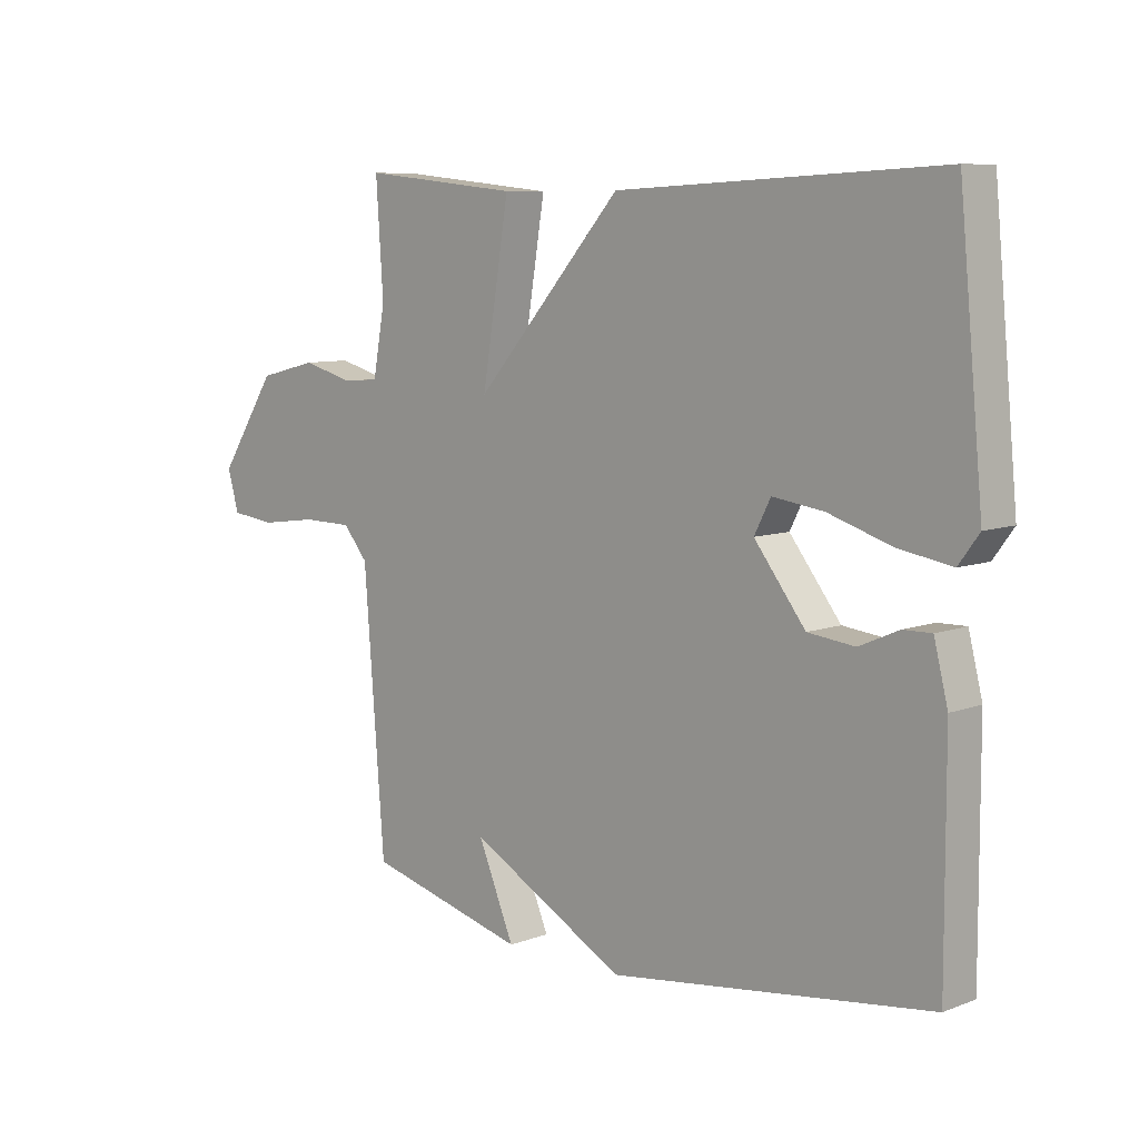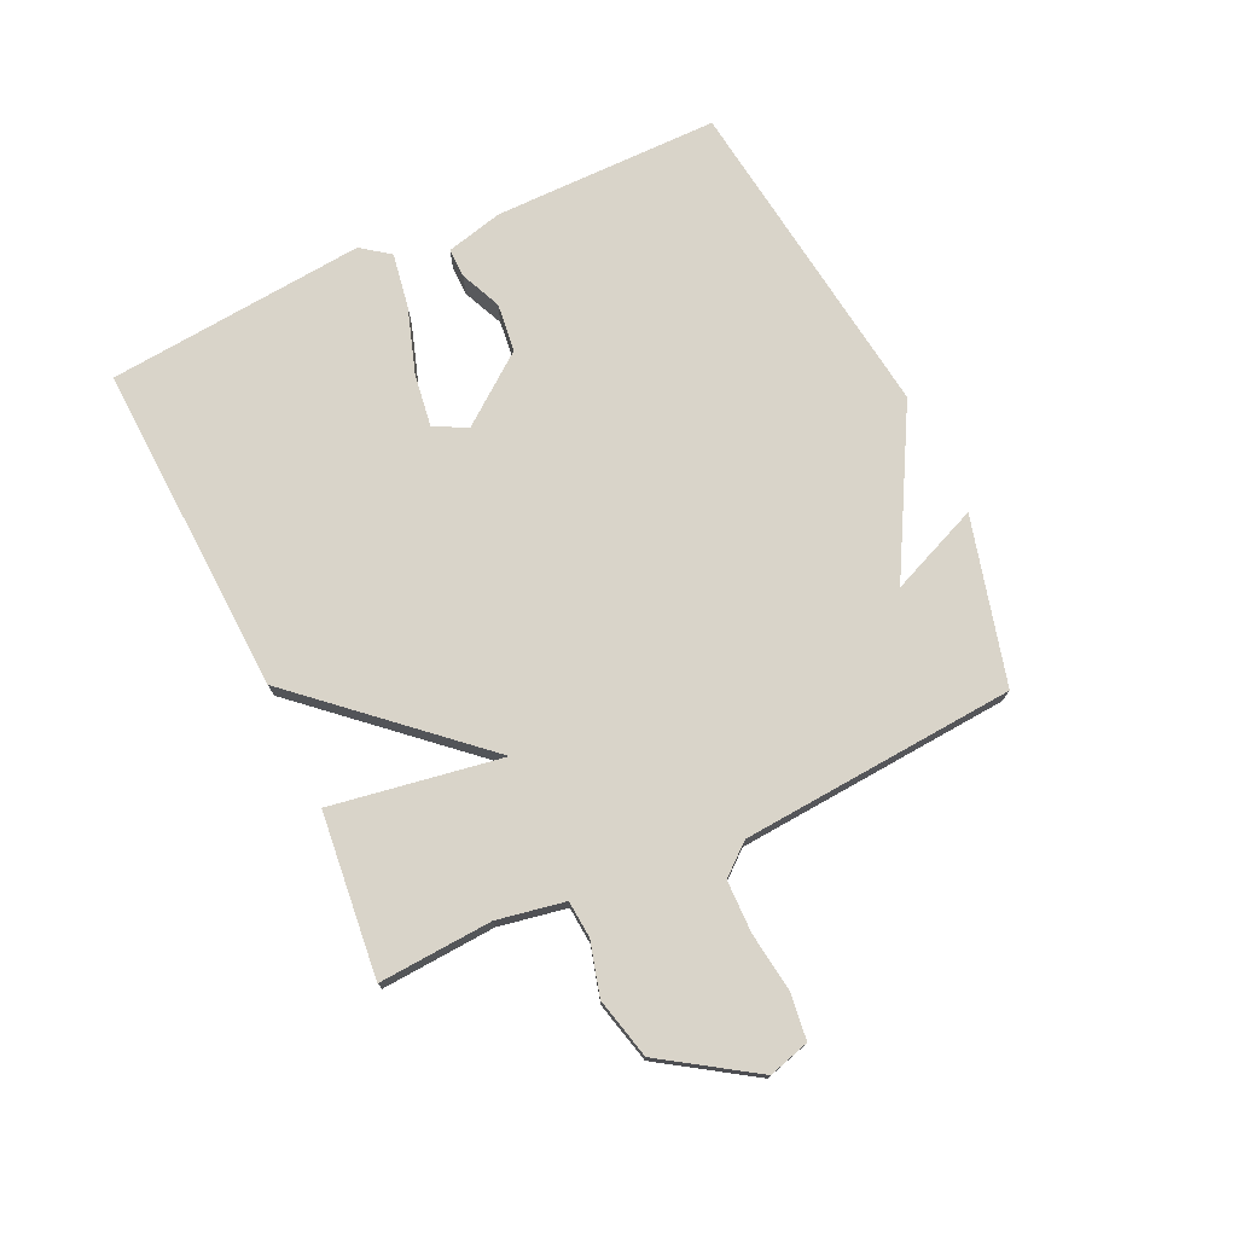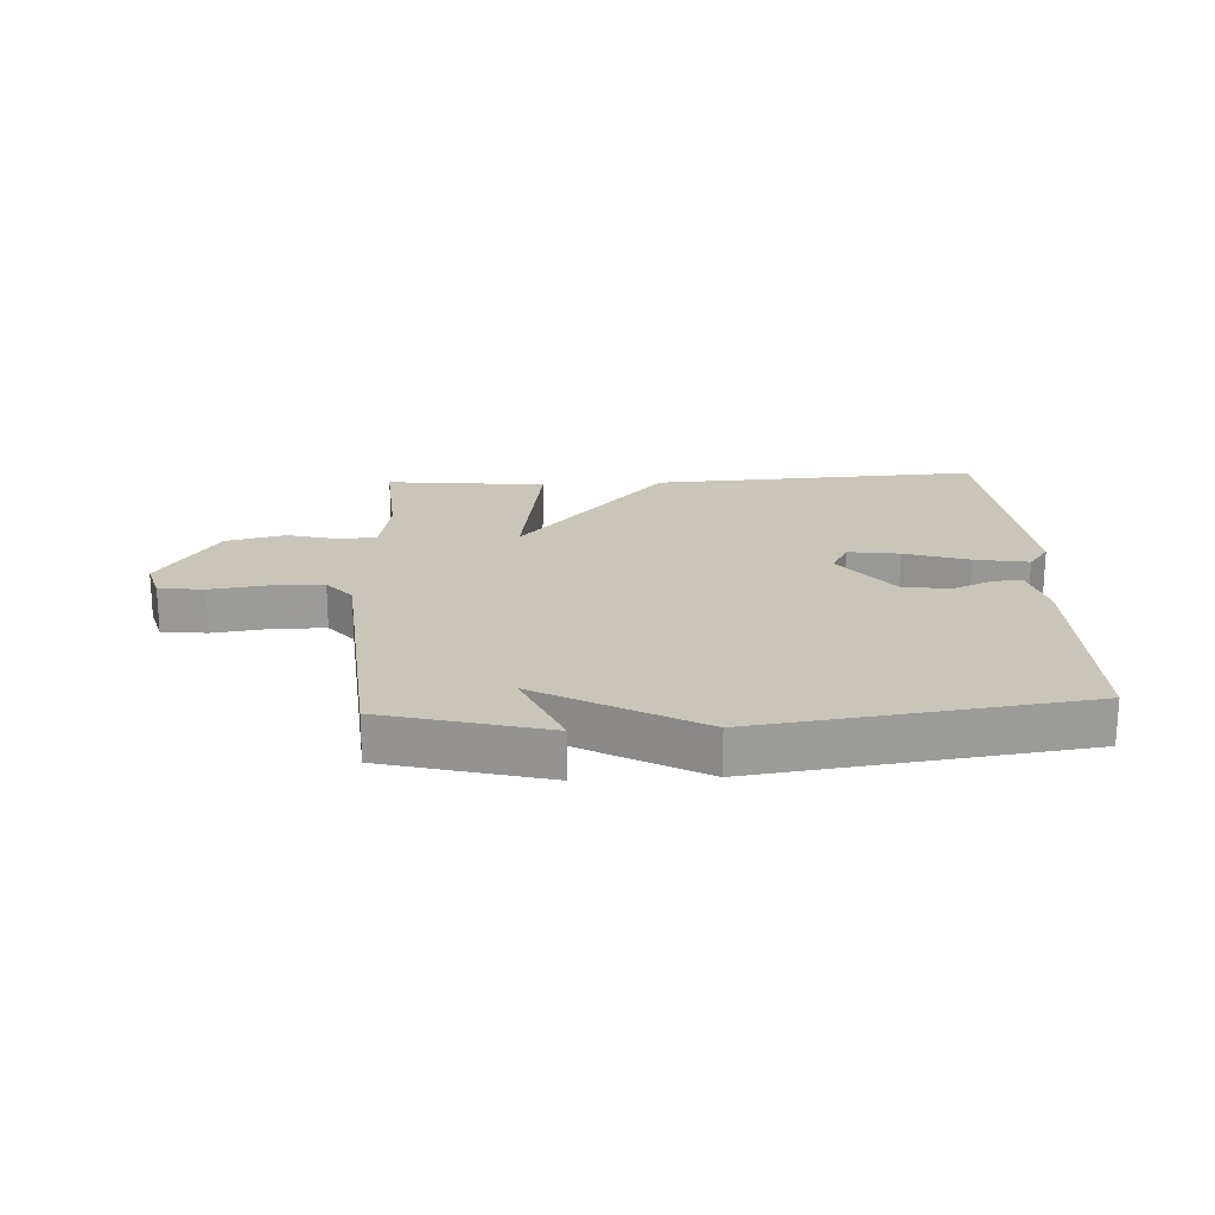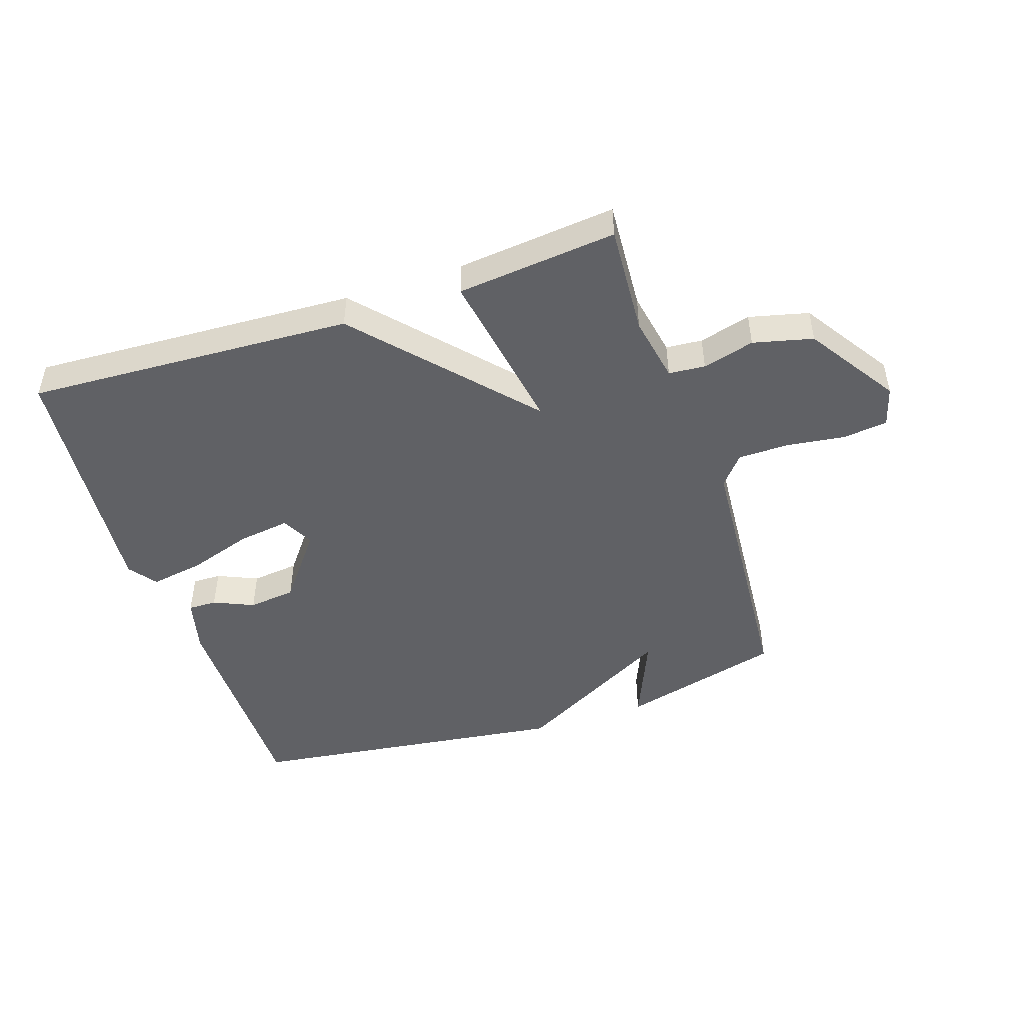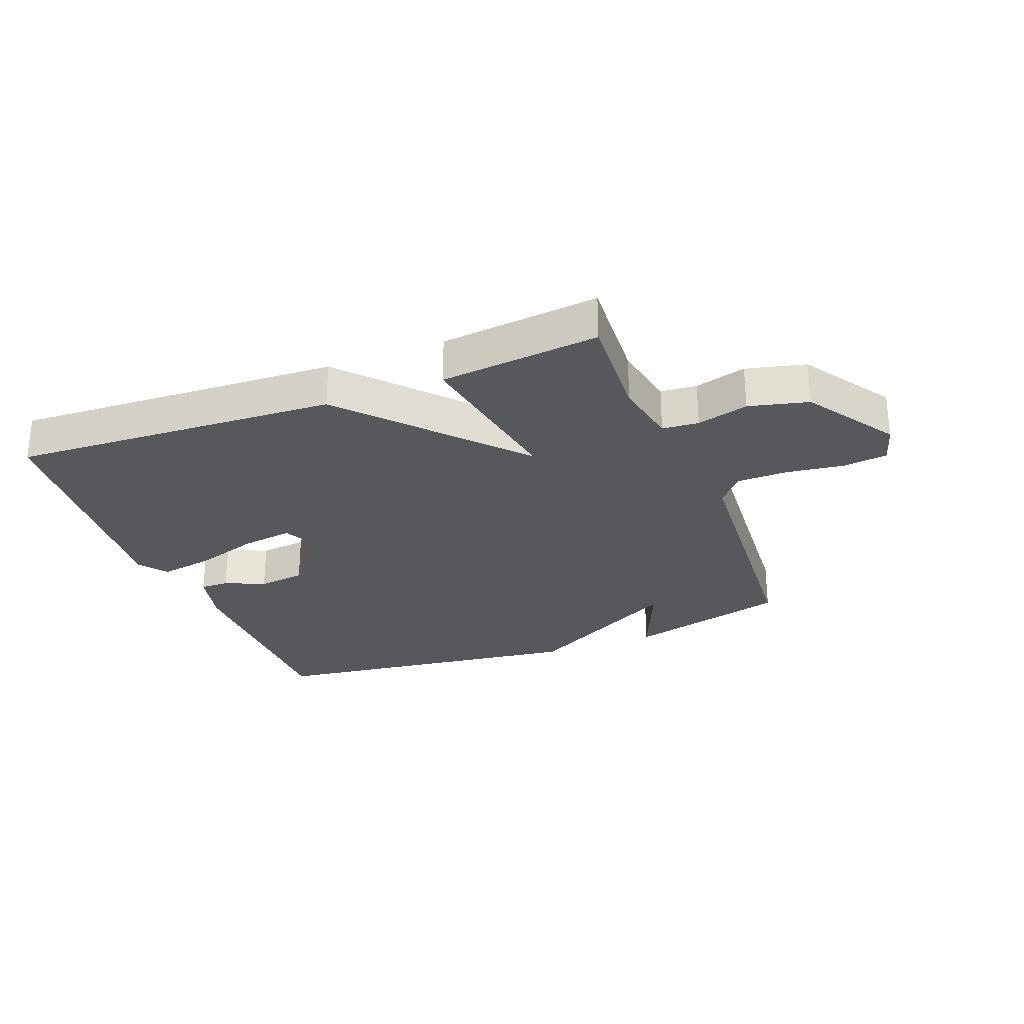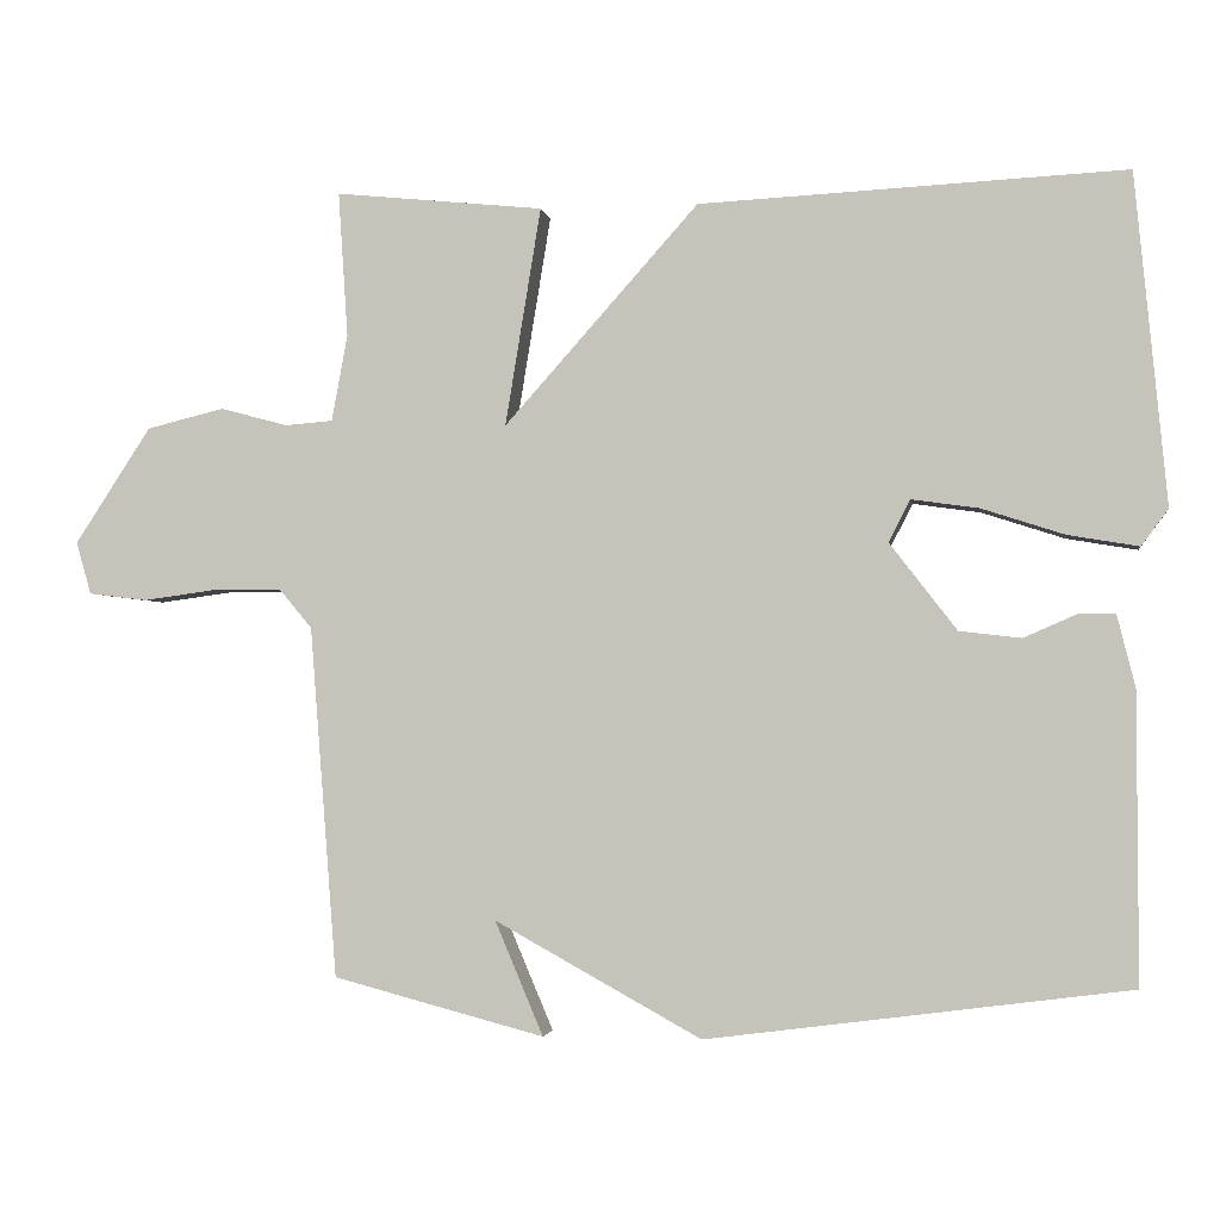
<metadata>
{"format":"obj","ext":"obj","renderer":"f3d","projection":"perspective","resolution":1024,"background":"white","views":[{"elev":8.2,"azim":-135.9,"up":"+Z"},{"elev":74.9,"azim":65.0,"up":"+Y"},{"elev":20.7,"azim":177.0,"up":"+Y"},{"elev":-47.5,"azim":18.5,"up":"+Y"},{"elev":-27.8,"azim":21.3,"up":"+Y"},{"elev":-2.3,"azim":-171.2,"up":"+Z"}]}
</metadata>
<code>
v 0.5 0.07 0.5
v 0.488 0.07 0.317
v 0.508 0.07 0.208
v 0.568 0.07 0.203
v 0.653 0.07 0.226
v 0.751 0.07 0.202
v 0.847 0.07 0.055
v 0.828 0.07 -0.011
v 0.754 0.07 -0.02
v 0.659 0.07 -0.007
v 0.575 0.07 -0.008
v 0.534 0.07 -0.057
v 0.5 0.07 -0.5
v 0.233 0.07 -0.57
v 0.294 0.07 -0.426
v 0.033 0.07 -0.57
v -0.5 0.07 -0.5
v -0.499 0.07 -0.136
v -0.476 0.07 -0.044
v -0.429 0.07 -0.045
v -0.363 0.07 -0.074
v -0.285 0.07 -0.065
v -0.2 0.07 0.045
v -0.227 0.07 0.098
v -0.312 0.07 0.086
v -0.417 0.07 0.052
v -0.506 0.07 0.037
v -0.54 0.07 0.083
v -0.5 0.07 0.5
v 0.037 0.07 0.473
v 0.282 0.07 0.198
v 0.237 0.07 0.473
v 0.5 0 0.5
v 0.488 0 0.317
v 0.508 0 0.208
v 0.568 0 0.203
v 0.653 0 0.226
v 0.751 0 0.202
v 0.847 0 0.055
v 0.828 0 -0.011
v 0.754 0 -0.02
v 0.659 0 -0.007
v 0.575 0 -0.008
v 0.534 0 -0.057
v 0.5 0 -0.5
v 0.233 0 -0.57
v 0.294 0 -0.426
v 0.033 0 -0.57
v -0.5 0 -0.5
v -0.499 0 -0.136
v -0.476 0 -0.044
v -0.429 0 -0.045
v -0.363 0 -0.074
v -0.285 0 -0.065
v -0.2 0 0.045
v -0.227 0 0.098
v -0.312 0 0.086
v -0.417 0 0.052
v -0.506 0 0.037
v -0.54 0 0.083
v -0.5 0 0.5
v 0.037 0 0.473
v 0.282 0 0.198
v 0.237 0 0.473
f 31 32 1 2
f 28 29 30 31
f 25 26 27 28
f 24 25 28 31
f 23 24 31
f 22 23 31
f 19 20 21
f 18 19 21
f 17 18 21
f 16 17 21
f 15 16 21
f 15 21 22
f 12 13 14 15
f 12 15 22 31
f 8 9 10
f 7 8 10
f 6 7 10
f 5 6 10
f 4 5 10
f 3 4 10 11
f 12 31 2 3
f 3 11 12
f 34 33 64 63
f 63 62 61 60
f 60 59 58 57
f 63 60 57 56
f 63 56 55
f 63 55 54
f 53 52 51
f 53 51 50
f 53 50 49
f 53 49 48
f 53 48 47
f 54 53 47
f 47 46 45 44
f 63 54 47 44
f 42 41 40
f 42 40 39
f 42 39 38
f 42 38 37
f 42 37 36
f 43 42 36 35
f 35 34 63 44
f 44 43 35
f 1 33 34 2
f 2 34 35 3
f 3 35 36 4
f 4 36 37 5
f 5 37 38 6
f 6 38 39 7
f 7 39 40 8
f 8 40 41 9
f 9 41 42 10
f 10 42 43 11
f 11 43 44 12
f 12 44 45 13
f 13 45 46 14
f 14 46 47 15
f 15 47 48 16
f 16 48 49 17
f 17 49 50 18
f 18 50 51 19
f 19 51 52 20
f 20 52 53 21
f 21 53 54 22
f 22 54 55 23
f 23 55 56 24
f 24 56 57 25
f 25 57 58 26
f 26 58 59 27
f 27 59 60 28
f 28 60 61 29
f 29 61 62 30
f 30 62 63 31
f 31 63 64 32
f 32 64 33 1

</code>
